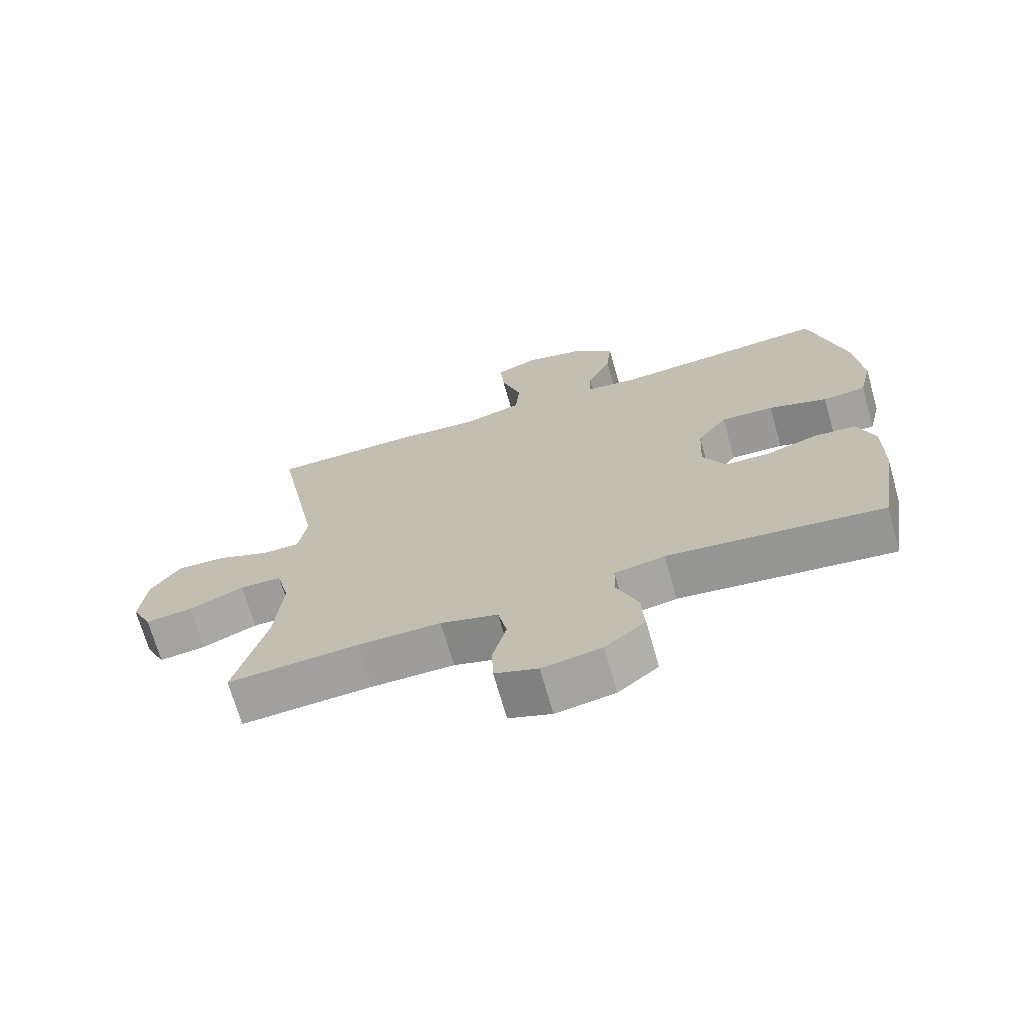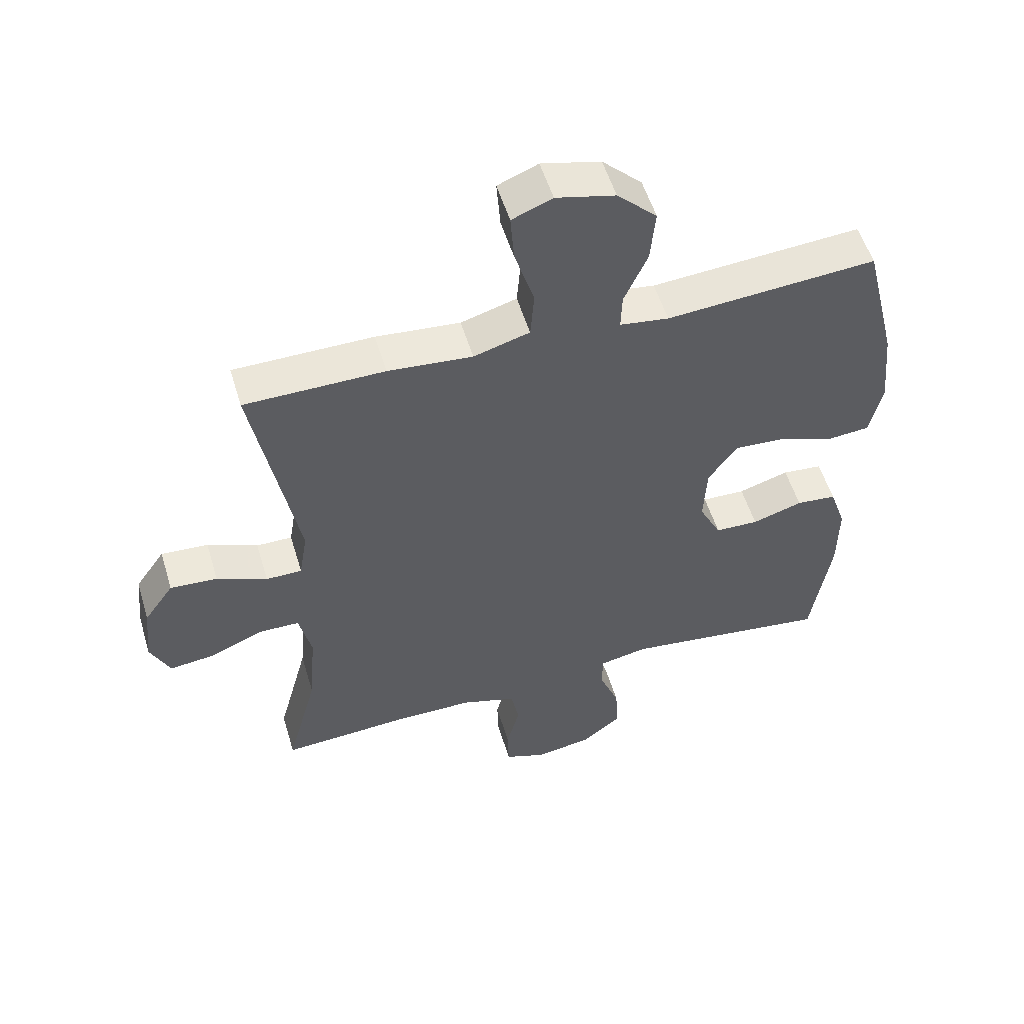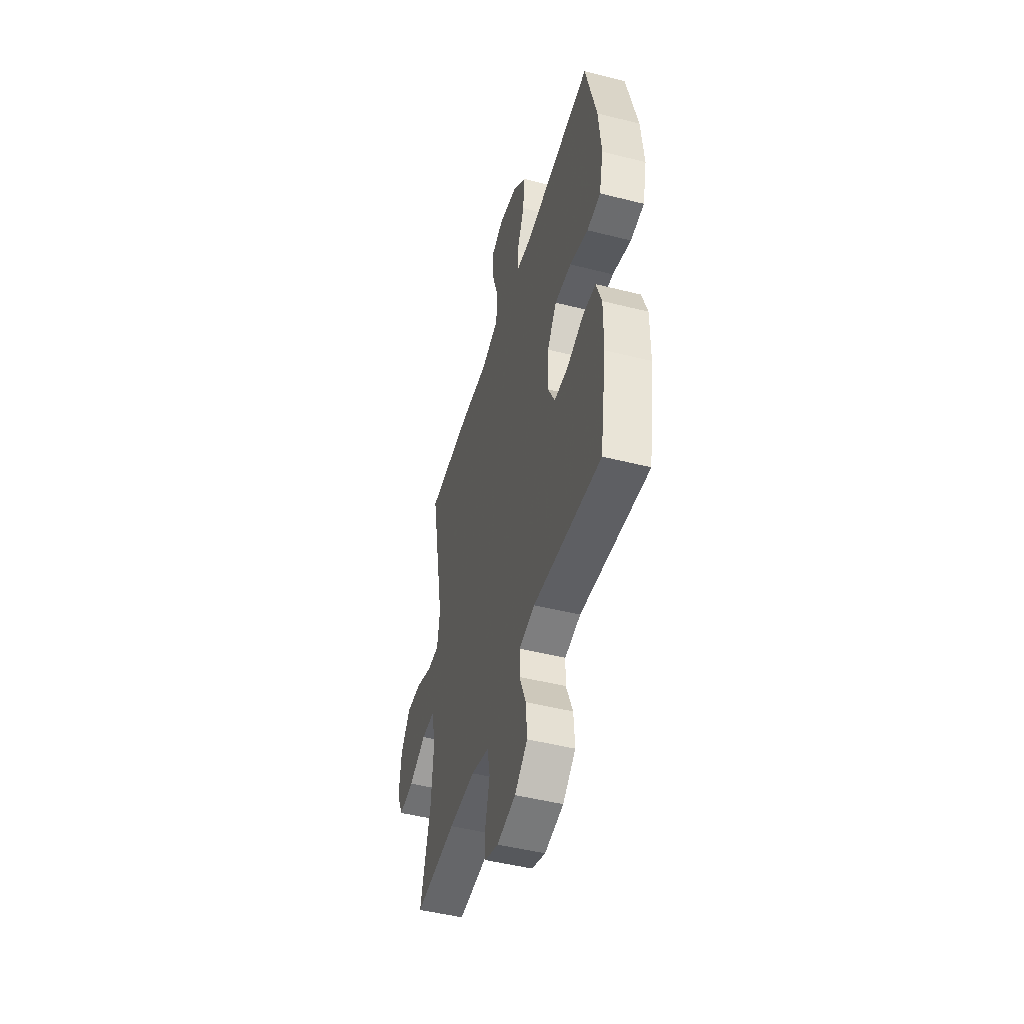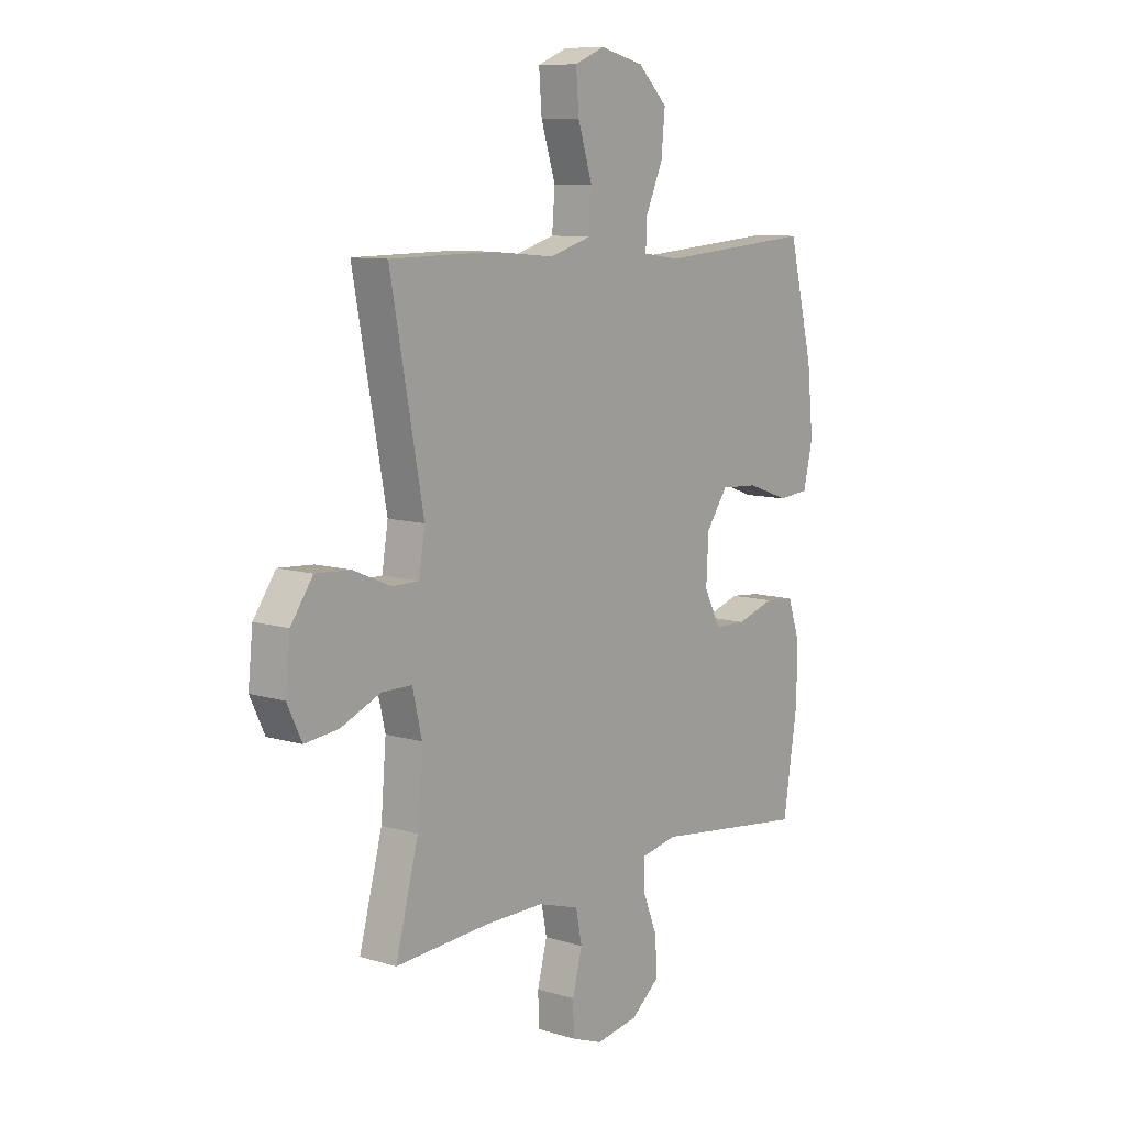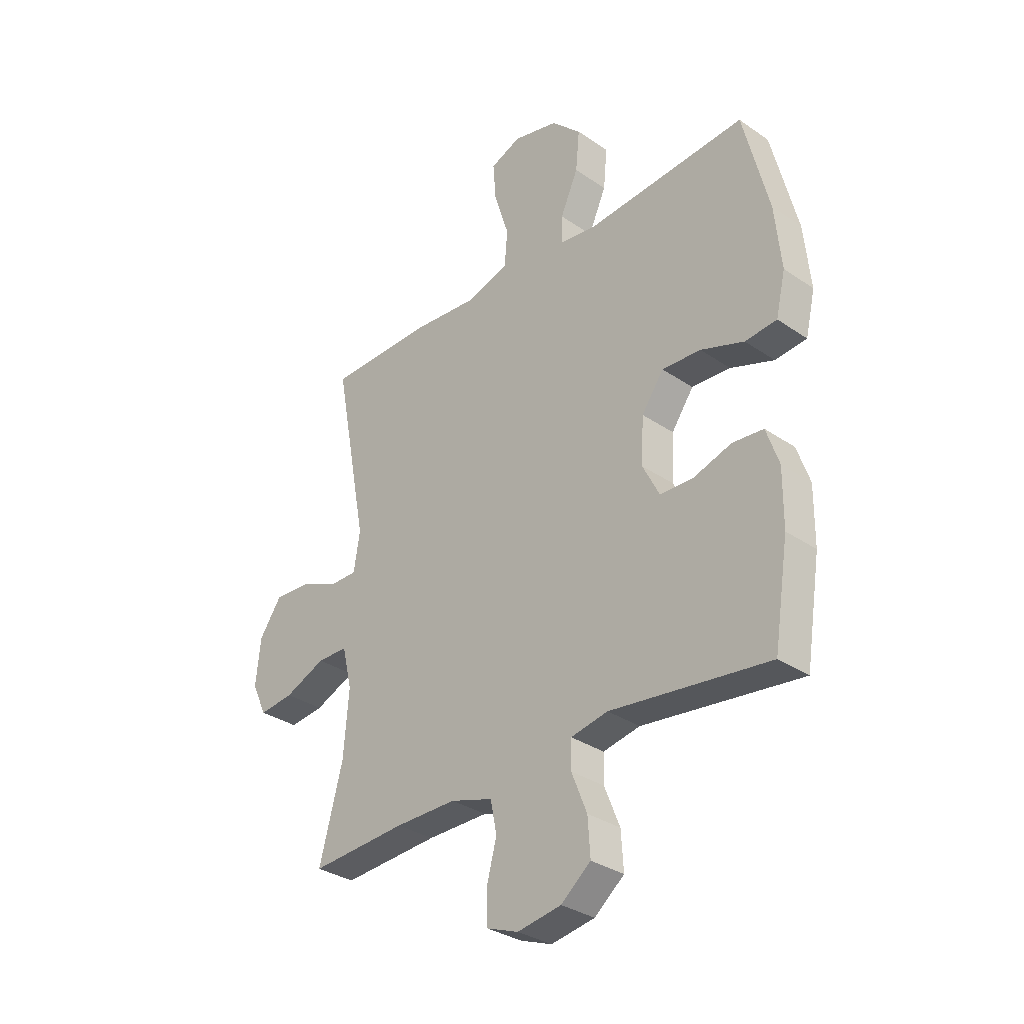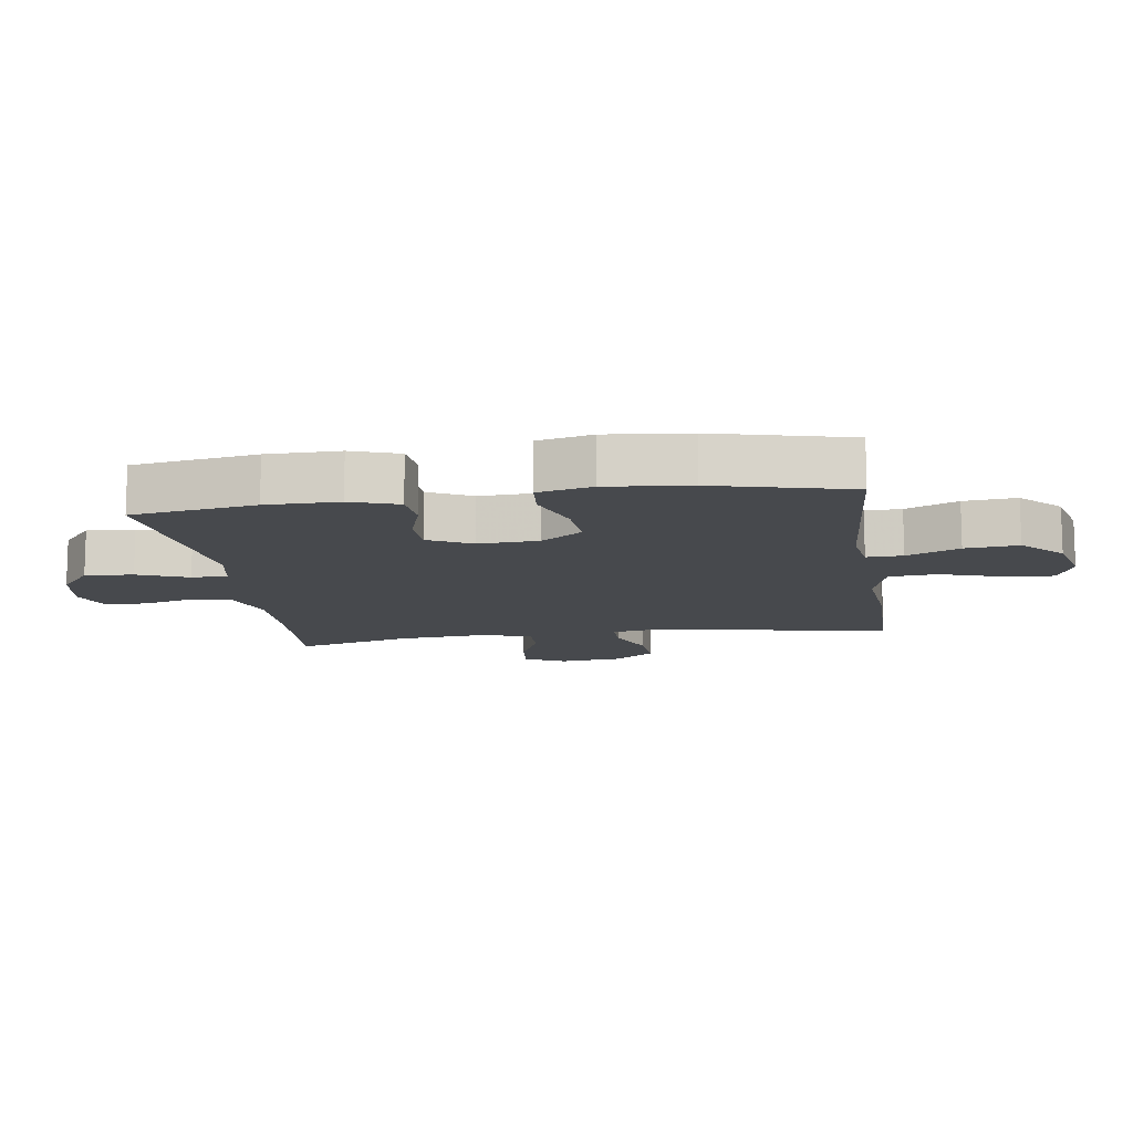
<metadata>
{"format":"obj","ext":"obj","renderer":"f3d","projection":"perspective","resolution":1024,"background":"white","views":[{"elev":-70.6,"azim":-164.1,"up":"+Z"},{"elev":53.8,"azim":163.4,"up":"+Z"},{"elev":-48.5,"azim":-105.7,"up":"+Z"},{"elev":9.6,"azim":128.3,"up":"+Z"},{"elev":-32.4,"azim":-133.7,"up":"+Z"},{"elev":-12.2,"azim":-81.7,"up":"+Y"}]}
</metadata>
<code>
v -0.5 0.07 0.5
v -0.166 0.07 0.475
v -0.088 0.07 0.486
v -0.09 0.07 0.543
v -0.127 0.07 0.626
v -0.135 0.07 0.71
v -0.072 0.07 0.771
v 0.022 0.07 0.794
v 0.086 0.07 0.768
v 0.08 0.07 0.69
v 0.049 0.07 0.592
v 0.055 0.07 0.516
v 0.144 0.07 0.49
v 0.278 0.07 0.502
v 0.5 0.07 0.5
v 0.43 0.07 0.129
v 0.443 0.07 0.049
v 0.5 0.07 0.049
v 0.58 0.07 0.083
v 0.655 0.07 0.088
v 0.702 0.07 0.021
v 0.712 0.07 -0.076
v 0.681 0.07 -0.141
v 0.609 0.07 -0.133
v 0.524 0.07 -0.097
v 0.46 0.07 -0.098
v 0.44 0.07 -0.183
v 0.451 0.07 -0.316
v 0.5 0.07 -0.5
v 0.3 0.07 -0.488
v 0.172 0.07 -0.488
v 0.084 0.07 -0.515
v 0.071 0.07 -0.58
v 0.092 0.07 -0.66
v 0.09 0.07 -0.726
v 0.024 0.07 -0.751
v -0.067 0.07 -0.736
v -0.129 0.07 -0.686
v -0.124 0.07 -0.61
v -0.092 0.07 -0.53
v -0.093 0.07 -0.473
v -0.17 0.07 -0.458
v -0.5 0.07 -0.5
v -0.531 0.07 -0.304
v -0.532 0.07 -0.189
v -0.506 0.07 -0.113
v -0.442 0.07 -0.107
v -0.362 0.07 -0.132
v -0.293 0.07 -0.13
v -0.258 0.07 -0.061
v -0.263 0.07 0.034
v -0.309 0.07 0.099
v -0.39 0.07 0.094
v -0.48 0.07 0.062
v -0.546 0.07 0.068
v -0.566 0.07 0.154
v -0.553 0.07 0.285
v -0.5 0 0.5
v -0.166 0 0.475
v -0.088 0 0.486
v -0.09 0 0.543
v -0.127 0 0.626
v -0.135 0 0.71
v -0.072 0 0.771
v 0.022 0 0.794
v 0.086 0 0.768
v 0.08 0 0.69
v 0.049 0 0.592
v 0.055 0 0.516
v 0.144 0 0.49
v 0.278 0 0.502
v 0.5 0 0.5
v 0.43 0 0.129
v 0.443 0 0.049
v 0.5 0 0.049
v 0.58 0 0.083
v 0.655 0 0.088
v 0.702 0 0.021
v 0.712 0 -0.076
v 0.681 0 -0.141
v 0.609 0 -0.133
v 0.524 0 -0.097
v 0.46 0 -0.098
v 0.44 0 -0.183
v 0.451 0 -0.316
v 0.5 0 -0.5
v 0.3 0 -0.488
v 0.172 0 -0.488
v 0.084 0 -0.515
v 0.071 0 -0.58
v 0.092 0 -0.66
v 0.09 0 -0.726
v 0.024 0 -0.751
v -0.067 0 -0.736
v -0.129 0 -0.686
v -0.124 0 -0.61
v -0.092 0 -0.53
v -0.093 0 -0.473
v -0.17 0 -0.458
v -0.5 0 -0.5
v -0.531 0 -0.304
v -0.532 0 -0.189
v -0.506 0 -0.113
v -0.442 0 -0.107
v -0.362 0 -0.132
v -0.293 0 -0.13
v -0.258 0 -0.061
v -0.263 0 0.034
v -0.309 0 0.099
v -0.39 0 0.094
v -0.48 0 0.062
v -0.546 0 0.068
v -0.566 0 0.154
v -0.553 0 0.285
f 57 1 2
f 56 57 2
f 55 56 2
f 54 55 2
f 53 54 2
f 52 53 2 3
f 51 52 3
f 50 51 3
f 46 47 48
f 45 46 48
f 44 45 48
f 43 44 48
f 42 43 48
f 41 42 48 49
f 38 39 40
f 37 38 40
f 36 37 40
f 35 36 40
f 34 35 40
f 33 34 40
f 32 33 40 41
f 41 49 50
f 32 41 50
f 31 32 50
f 28 29 30
f 31 50 3
f 30 31 3
f 28 30 3
f 27 28 3
f 23 24 25
f 22 23 25
f 21 22 25
f 20 21 25
f 19 20 25
f 18 19 25
f 17 18 25 26
f 13 14 15 16
f 27 3 4
f 26 27 4
f 17 26 4
f 16 17 4
f 13 16 4
f 12 13 4
f 8 9 10 11
f 8 11 12
f 7 8 12
f 6 7 12
f 5 6 12
f 4 5 12
f 59 58 114
f 59 114 113
f 59 113 112
f 59 112 111
f 59 111 110
f 60 59 110 109
f 60 109 108
f 60 108 107
f 105 104 103
f 105 103 102
f 105 102 101
f 105 101 100
f 105 100 99
f 106 105 99 98
f 97 96 95
f 97 95 94
f 97 94 93
f 97 93 92
f 97 92 91
f 97 91 90
f 98 97 90 89
f 107 106 98
f 107 98 89
f 107 89 88
f 87 86 85
f 60 107 88
f 60 88 87
f 60 87 85
f 60 85 84
f 82 81 80
f 82 80 79
f 82 79 78
f 82 78 77
f 82 77 76
f 82 76 75
f 83 82 75 74
f 73 72 71 70
f 61 60 84
f 61 84 83
f 61 83 74
f 61 74 73
f 61 73 70
f 61 70 69
f 68 67 66 65
f 69 68 65
f 69 65 64
f 69 64 63
f 69 63 62
f 69 62 61
f 1 58 59 2
f 2 59 60 3
f 3 60 61 4
f 4 61 62 5
f 5 62 63 6
f 6 63 64 7
f 7 64 65 8
f 8 65 66 9
f 9 66 67 10
f 10 67 68 11
f 11 68 69 12
f 12 69 70 13
f 13 70 71 14
f 14 71 72 15
f 15 72 73 16
f 16 73 74 17
f 17 74 75 18
f 18 75 76 19
f 19 76 77 20
f 20 77 78 21
f 21 78 79 22
f 22 79 80 23
f 23 80 81 24
f 24 81 82 25
f 25 82 83 26
f 26 83 84 27
f 27 84 85 28
f 28 85 86 29
f 29 86 87 30
f 30 87 88 31
f 31 88 89 32
f 32 89 90 33
f 33 90 91 34
f 34 91 92 35
f 35 92 93 36
f 36 93 94 37
f 37 94 95 38
f 38 95 96 39
f 39 96 97 40
f 40 97 98 41
f 41 98 99 42
f 42 99 100 43
f 43 100 101 44
f 44 101 102 45
f 45 102 103 46
f 46 103 104 47
f 47 104 105 48
f 48 105 106 49
f 49 106 107 50
f 50 107 108 51
f 51 108 109 52
f 52 109 110 53
f 53 110 111 54
f 54 111 112 55
f 55 112 113 56
f 56 113 114 57
f 57 114 58 1

</code>
